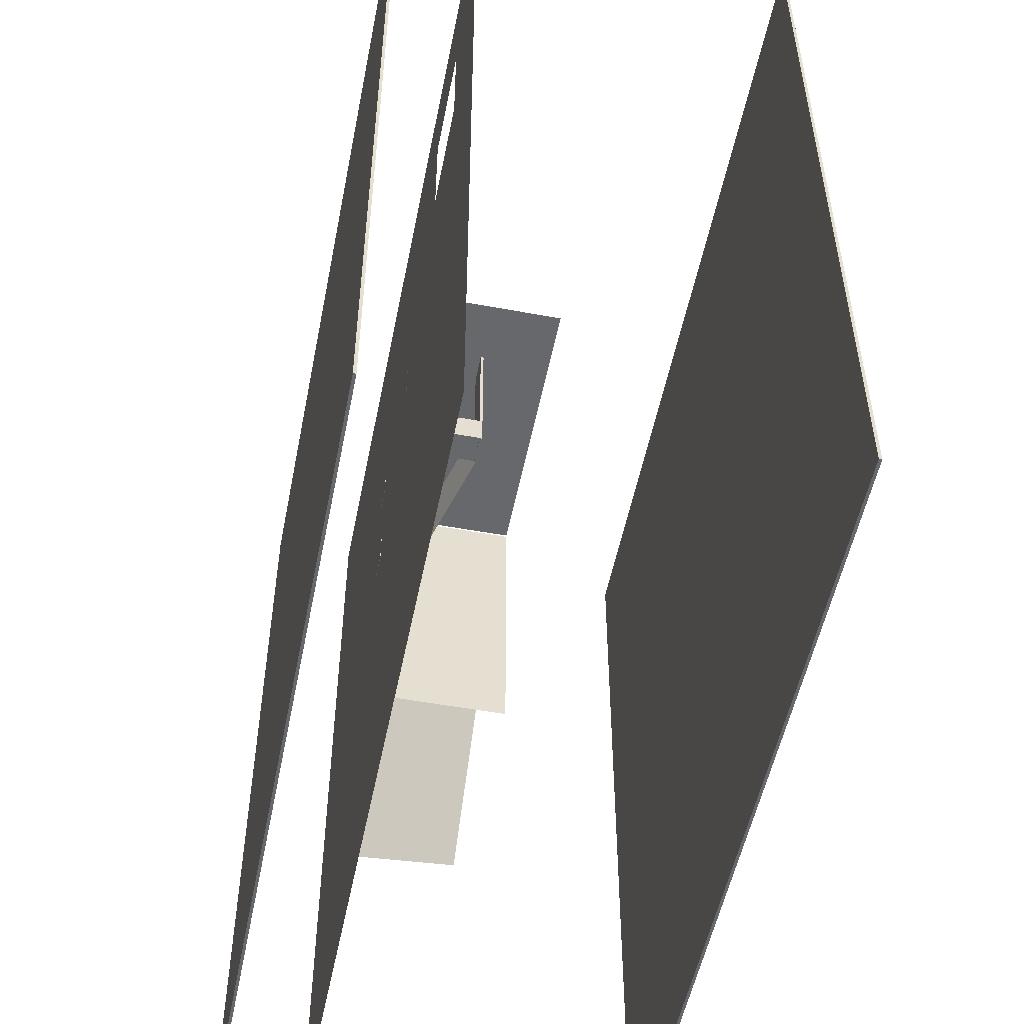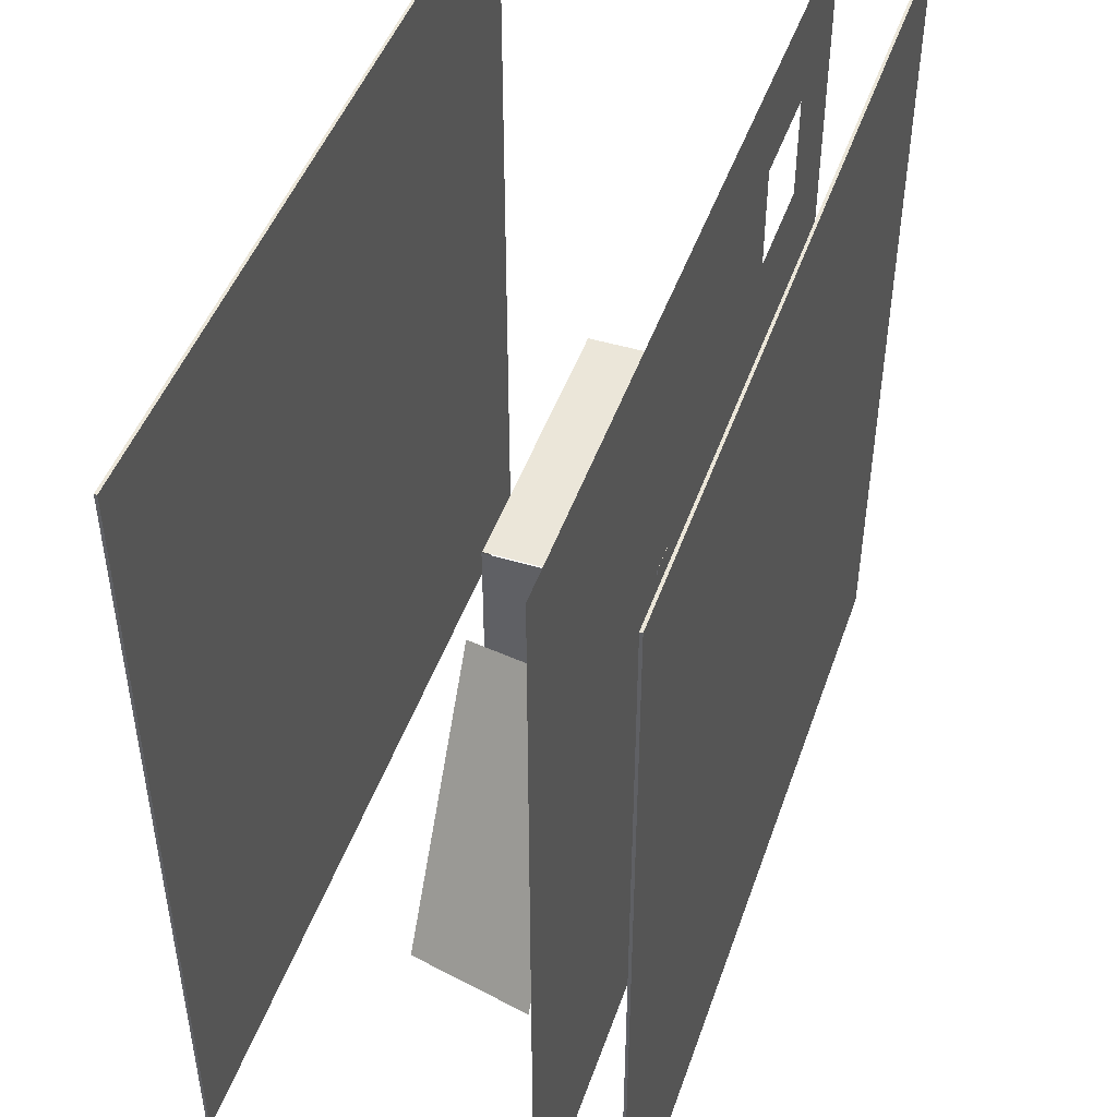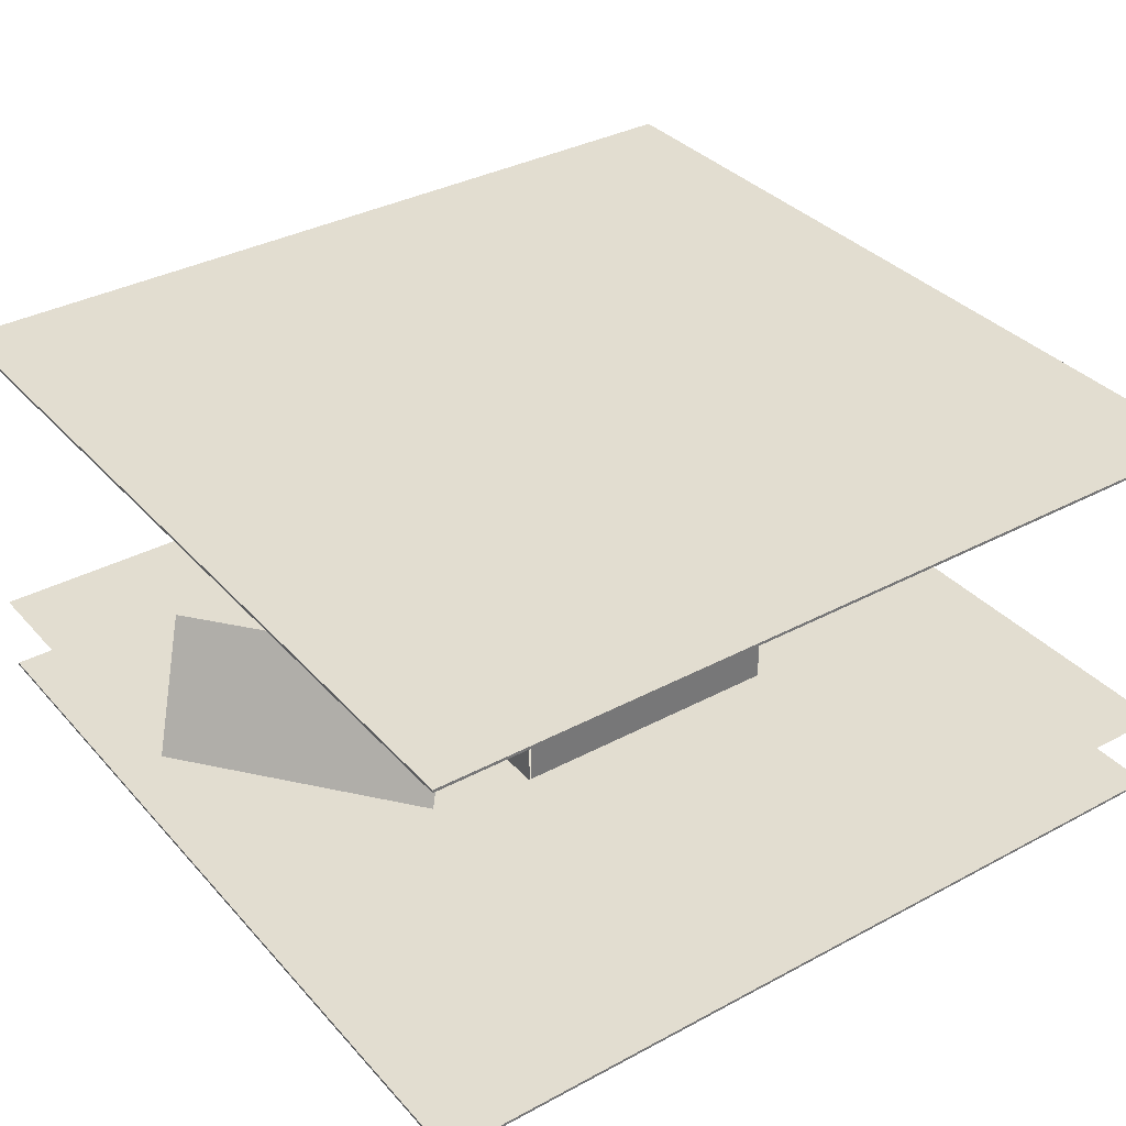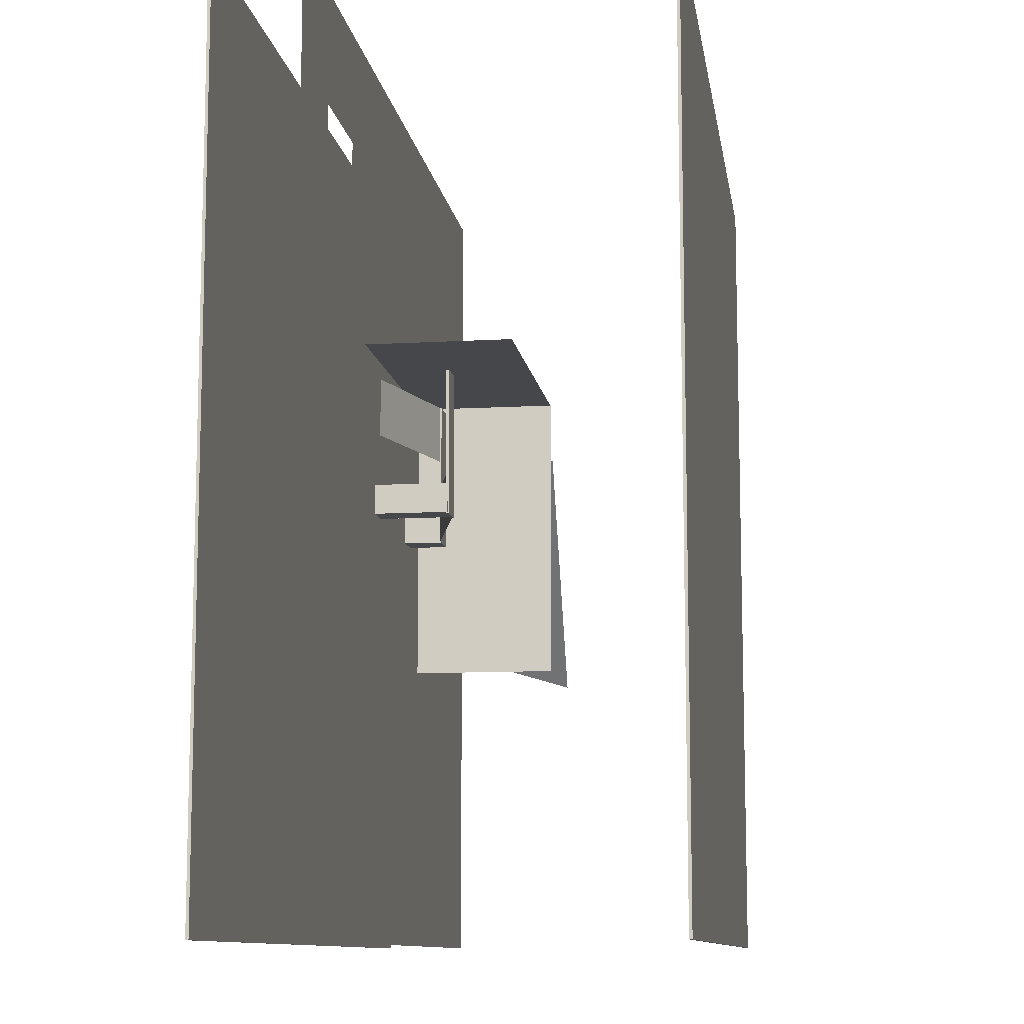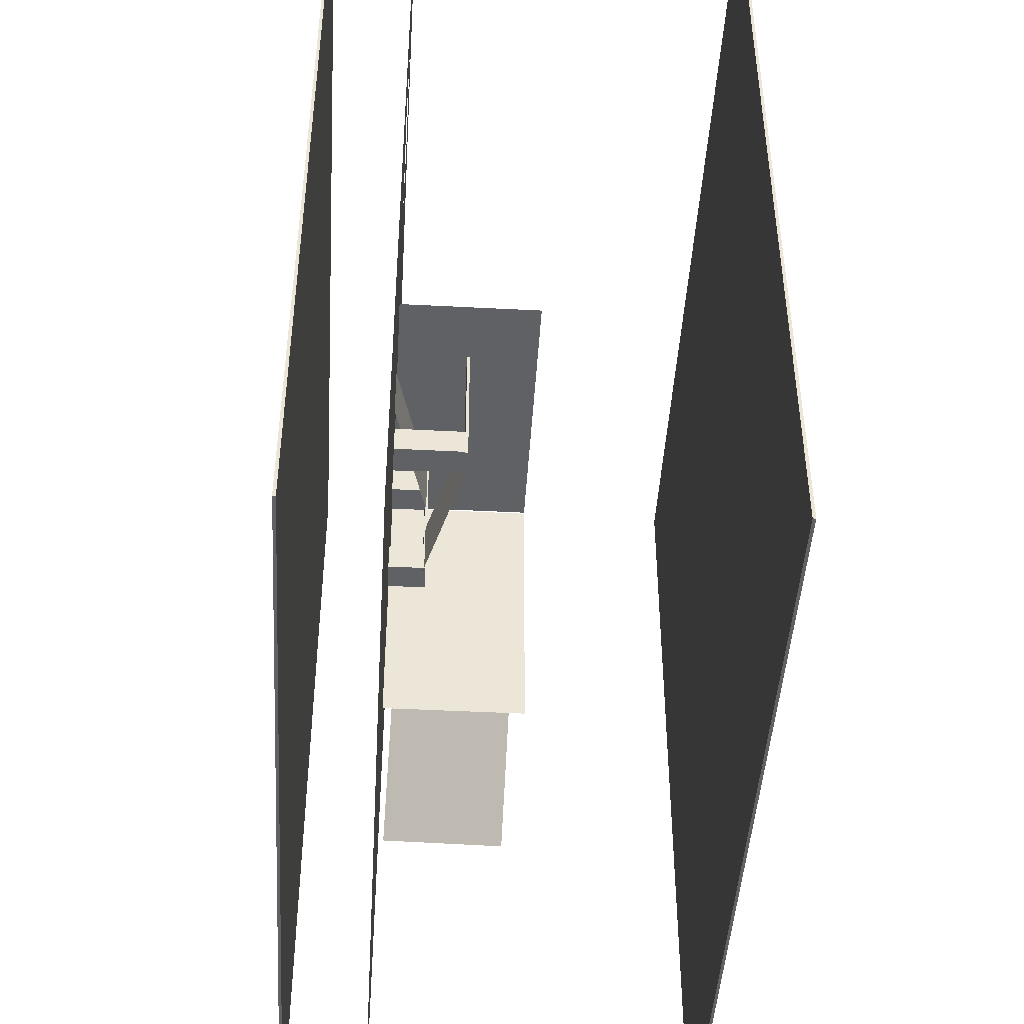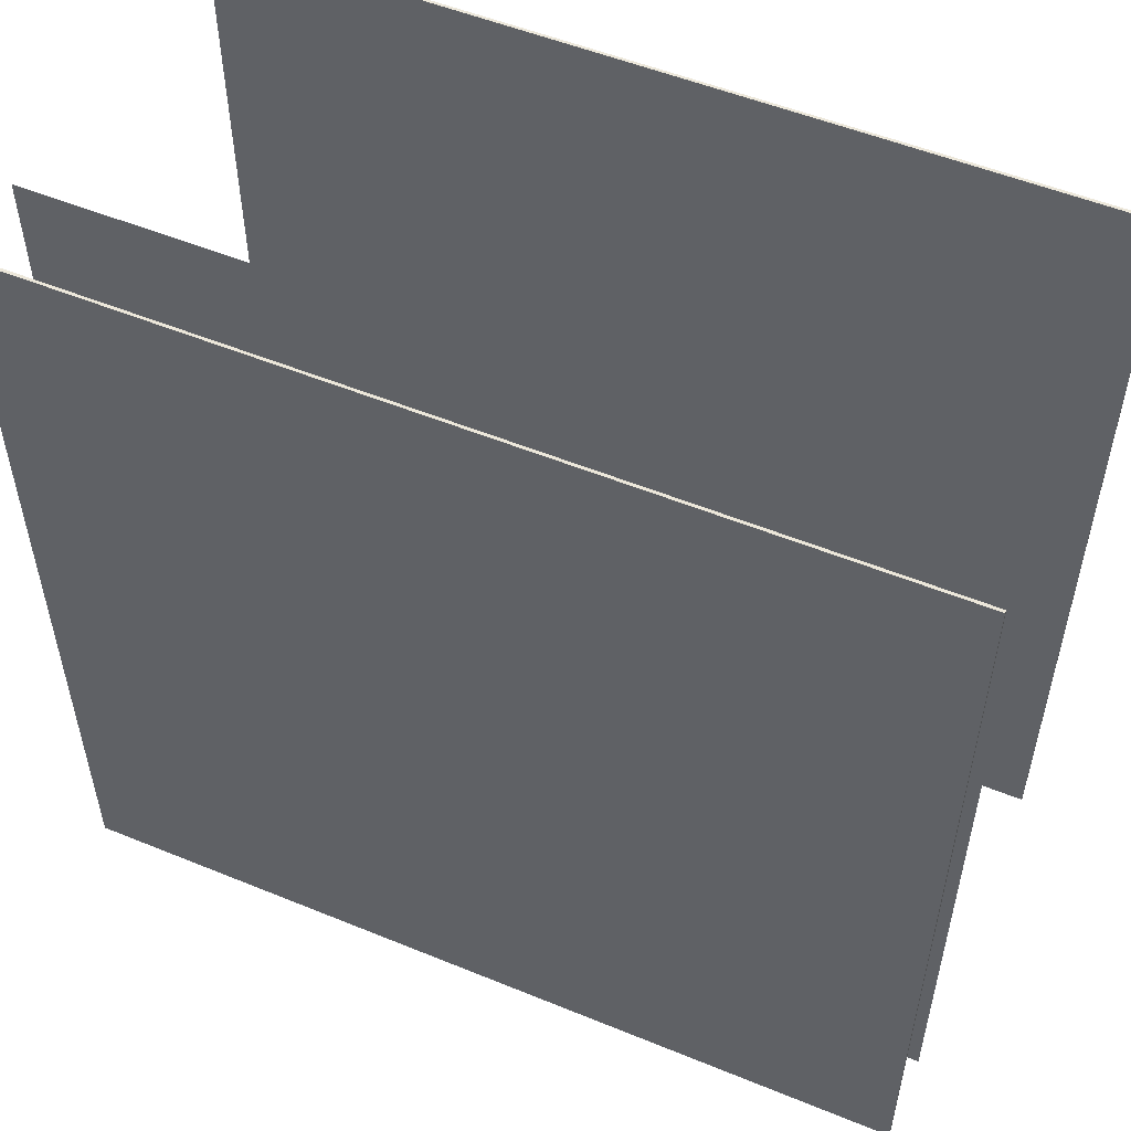
<metadata>
{"format":"obj","ext":"obj","renderer":"f3d","projection":"perspective","resolution":1024,"background":"white","views":[{"elev":-52.5,"azim":78.8,"up":"+Z"},{"elev":46.8,"azim":-71.2,"up":"+Z"},{"elev":35.1,"azim":-35.5,"up":"+Y"},{"elev":-10.5,"azim":98.3,"up":"+Z"},{"elev":-45.4,"azim":86.6,"up":"+Z"},{"elev":53.3,"azim":23.6,"up":"+Z"}]}
</metadata>
<code>
o Sol_Cube_Cube
v 30 -5.759 -15.96
v 30 -5.959 -15.96
v 30 -5.759 44.04
v 30 -5.959 44.04
v -30 -5.759 -15.96
v -30 -5.959 -15.96
v -30 -5.759 44.04
v -30 -5.959 44.04
f 5 3 1
f 3 8 4
f 7 6 8
f 2 8 6
f 1 4 2
f 5 2 6
f 5 7 3
f 3 7 8
f 7 5 6
f 2 4 8
f 1 3 4
f 5 1 2
o Sol_plan_Plane
v -30 0 44.04
v 30 0 44.04
v -30 0 -15.96
v 30 0 -15.96
v -30 0 14.04
v 0 0 44.04
v 30 0 14.04
v 0 0 -15.96
v 0 0 14.04
v 15 0 44.04
v 30 0 29.04
v 0 0 29.04
v 15 0 14.04
v 15 0 29.04
v 22.5 0 44.04
v 30 0 21.54
v 0 0 21.54
v 7.5 0 14.04
v 7.5 0 44.04
v 30 0 36.54
v 0 0 36.54
v 22.5 0 14.04
v 15 0 21.54
v 15 0 36.54
v 7.5 0 29.04
v 22.5 0 29.04
v 22.5 0 36.54
v 7.5 0 36.54
v 7.5 0 21.54
v 22.5 0 21.54
f 16 26 21
f 17 11 13
f 25 17 13
f 24 30 38
f 31 26 37
f 32 33 36
f 28 34 35
f 23 32 18
f 10 35 23
f 36 20 29
f 27 29 14
f 18 36 27
f 37 17 25
f 33 25 20
f 22 37 33
f 38 21 31
f 34 31 22
f 19 38 34
f 16 17 26
f 21 30 12
f 30 15 12
f 21 12 16
f 17 16 11
f 13 9 20
f 9 14 29
f 29 20 9
f 20 25 13
f 24 15 30
f 31 21 26
f 32 22 33
f 28 19 34
f 23 35 32
f 10 28 35
f 36 33 20
f 27 36 29
f 18 32 36
f 37 26 17
f 33 37 25
f 22 31 37
f 38 30 21
f 34 38 31
f 19 24 38
o Plane_Plane.001
v -4.83 2.562 22.8
v 4.83 -0.02586 22.8
v -4.83 2.562 18.8
v 4.83 -0.02586 18.8
f 40 41 39
f 40 42 41
o Cube_Cube.001
v -6.745 2.444 22.79
v -6.745 2.644 22.79
v -6.745 2.444 12.79
v -6.745 2.644 12.79
v -4.745 2.444 22.79
v -4.745 2.644 22.79
v -4.745 2.444 12.79
v -4.745 2.644 12.79
f 44 45 43
f 46 49 45
f 50 47 49
f 48 43 47
f 49 43 45
f 46 48 50
f 44 46 45
f 46 50 49
f 50 48 47
f 48 44 43
f 49 47 43
f 46 44 48
o Plane.001_Plane.005
v 4.687 5.081 12.85
v -4.972 2.493 12.85
v 4.687 5.081 16.85
v -4.972 2.493 16.85
f 52 53 51
f 52 54 53
o Plane.002_Plane.006
v 6.603 4.962 12.86
v 6.603 4.962 22.86
v 6.603 5.162 12.86
v 4.603 4.962 12.86
v 4.603 4.962 22.86
v 4.603 5.162 12.86
v 4.603 5.162 22.86
v 6.603 5.162 22.86
f 59 55 56
f 57 56 55
f 58 57 55
f 61 58 59
f 62 60 61
f 62 59 56
f 59 58 55
f 57 62 56
f 58 60 57
f 61 60 58
f 62 57 60
f 62 61 59
o Cube.001_Cube.003
v -6.767 -0.01037 14.82
v -6.767 2.53 14.82
v -6.767 -0.01037 12.82
v -6.767 2.53 12.82
v -4.767 -0.01037 14.82
v -4.767 2.53 14.82
v -4.767 -0.01037 12.82
v -4.767 2.53 12.82
f 64 65 63
f 66 69 65
f 70 67 69
f 68 63 67
f 69 63 65
f 66 68 70
f 64 66 65
f 66 70 69
f 70 68 67
f 68 64 63
f 69 67 63
f 66 64 68
o Cube.002_Cube.004
v -6.767 -0.01037 22.74
v -6.767 2.53 22.74
v -6.767 -0.01037 20.74
v -6.767 2.53 20.74
v -4.767 -0.01037 22.74
v -4.767 2.53 22.74
v -4.767 -0.01037 20.74
v -4.767 2.53 20.74
f 72 73 71
f 74 77 73
f 78 75 77
f 76 71 75
f 77 71 73
f 74 76 78
f 72 74 73
f 74 78 77
f 78 76 75
f 76 72 71
f 77 75 71
f 74 72 76
o Cube.003_Cube.005
v 4.658 0.0868 14.92
v 4.658 5.087 14.92
v 4.658 0.0868 12.92
v 4.658 5.087 12.92
v 6.658 0.0868 14.92
v 6.658 5.087 14.92
v 6.658 0.0868 12.92
v 6.658 5.087 12.92
f 80 81 79
f 82 85 81
f 86 83 85
f 84 79 83
f 85 79 81
f 82 84 86
f 80 82 81
f 82 86 85
f 86 84 83
f 84 80 79
f 85 83 79
f 82 80 84
o Plane.003_Plane.007
v -9.866 10.03 23.93
v -9.866 0.03047 23.93
v -9.866 10.03 3.928
v -9.866 0.03047 3.928
f 88 89 87
f 88 90 89
o Plane.004_Plane.008
v 10.29 10.03 23.88
v 10.29 0.03047 23.88
v -9.709 10.03 23.88
v -9.709 0.03047 23.88
f 92 93 91
f 92 94 93
o Sol_Cube.001_Cube.006
v 30 23.04 -15.96
v 30 22.84 -15.96
v 30 23.04 44.04
v 30 22.84 44.04
v -30 23.04 -15.96
v -30 22.84 -15.96
v -30 23.04 44.04
v -30 22.84 44.04
f 99 97 95
f 97 102 98
f 101 100 102
f 96 102 100
f 95 98 96
f 99 96 100
f 99 101 97
f 97 101 102
f 101 99 100
f 96 98 102
f 95 97 98
f 99 95 96
o Plane.005_Plane.010
v -13.76 9.667 20.46
v -17.34 0.7968 23.37
v -25.79 9.264 4.483
v -29.37 0.394 7.401
f 104 105 103
f 104 106 105

</code>
